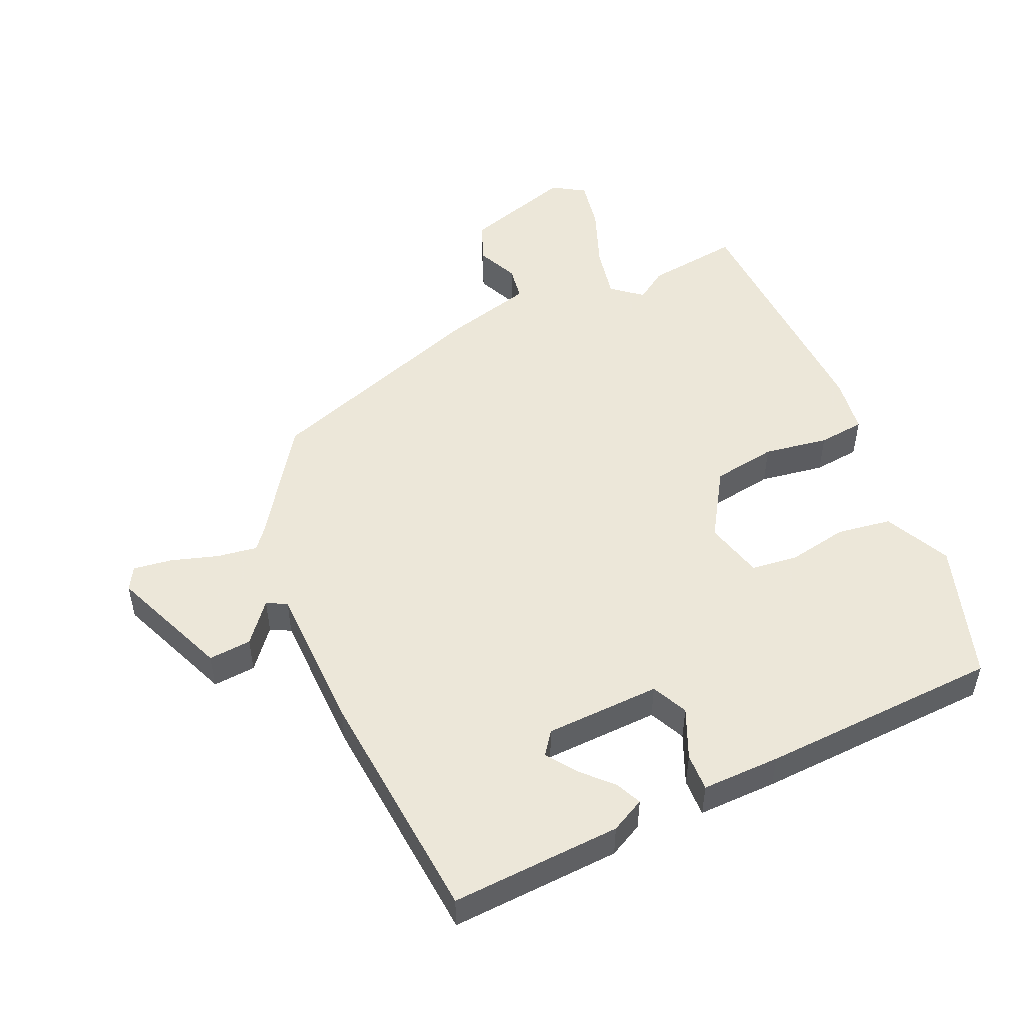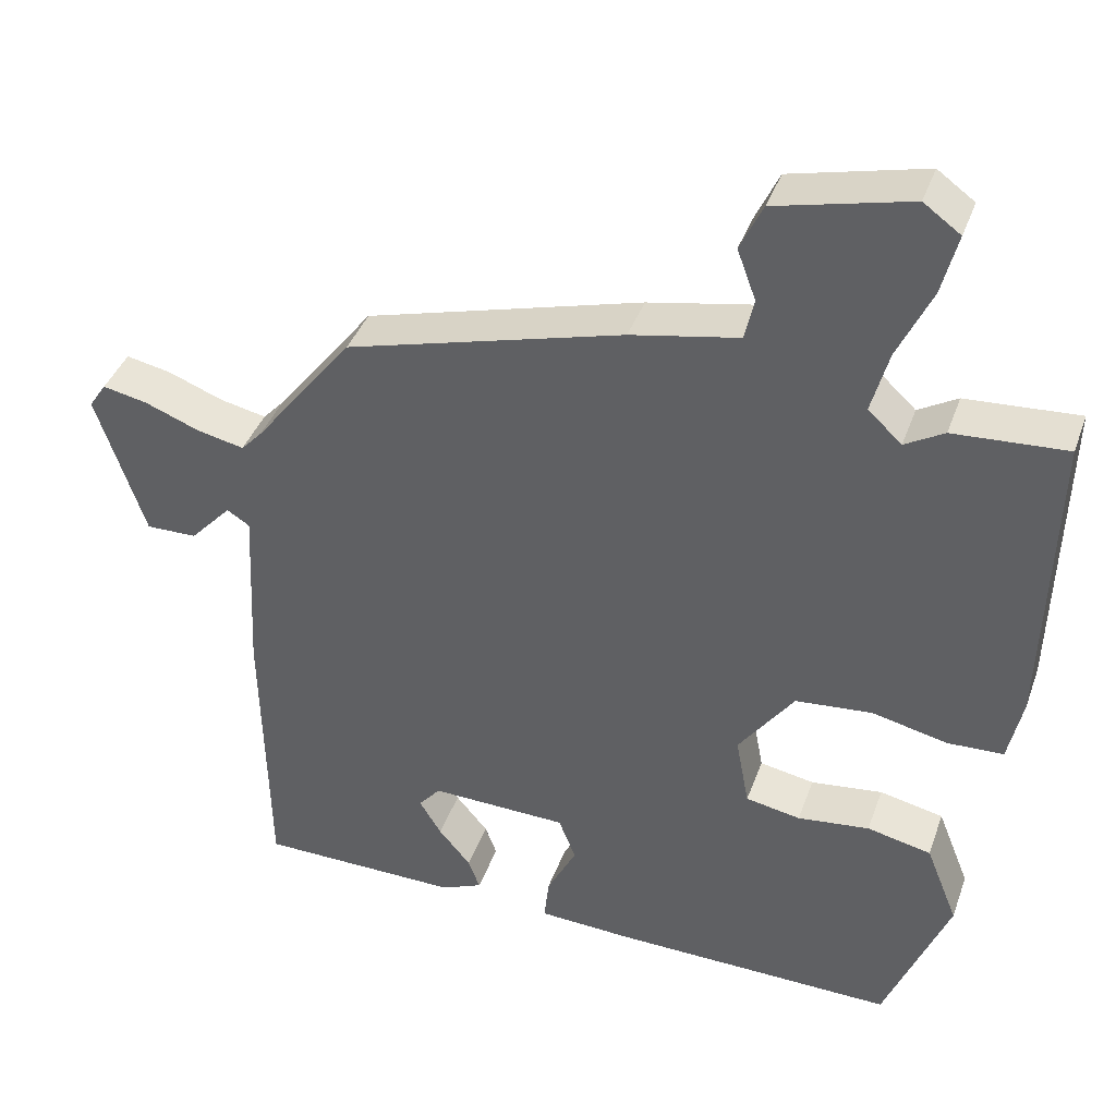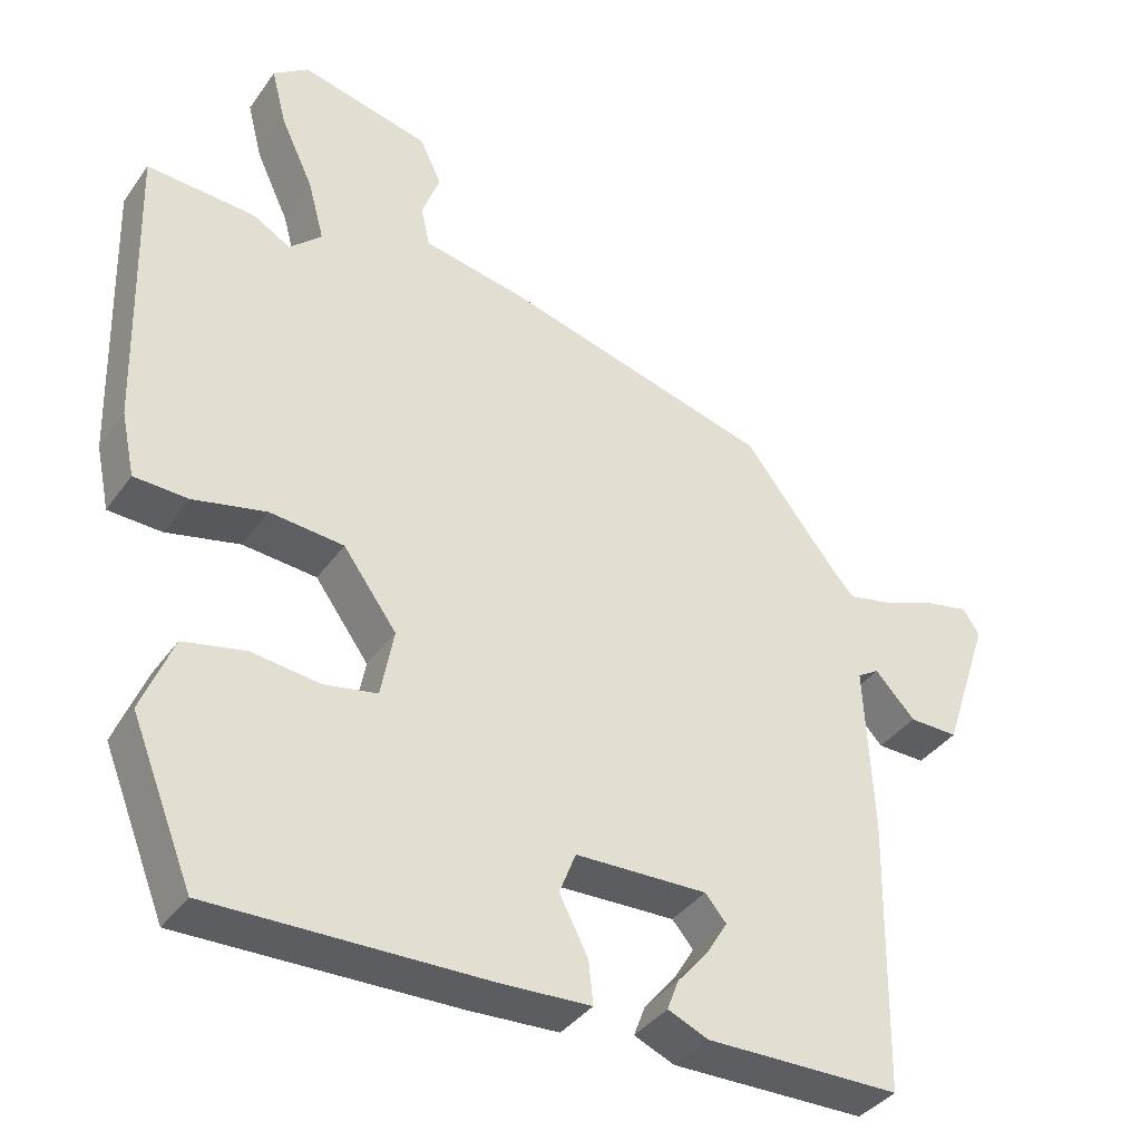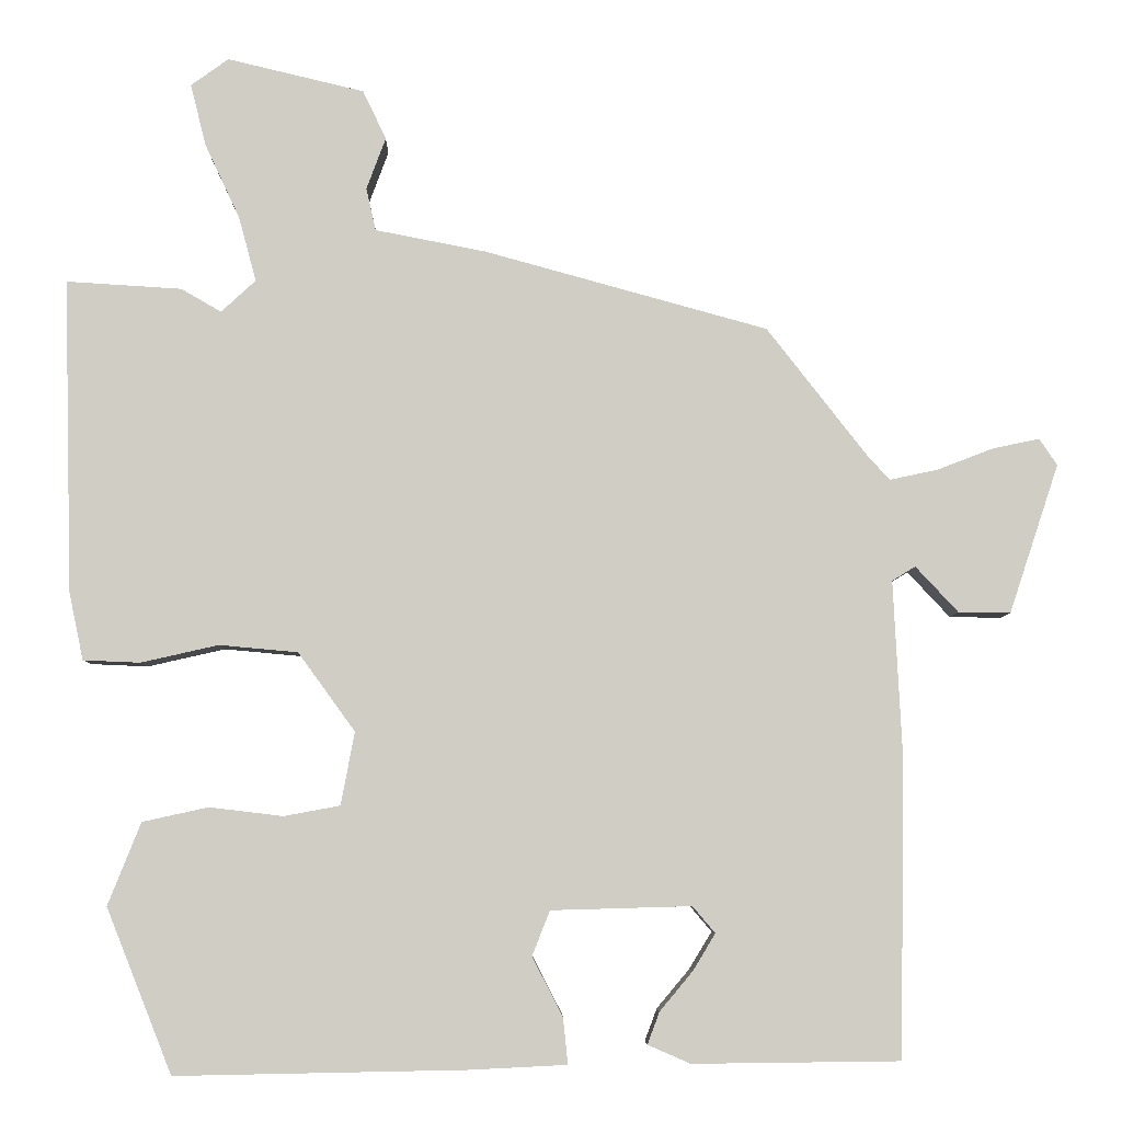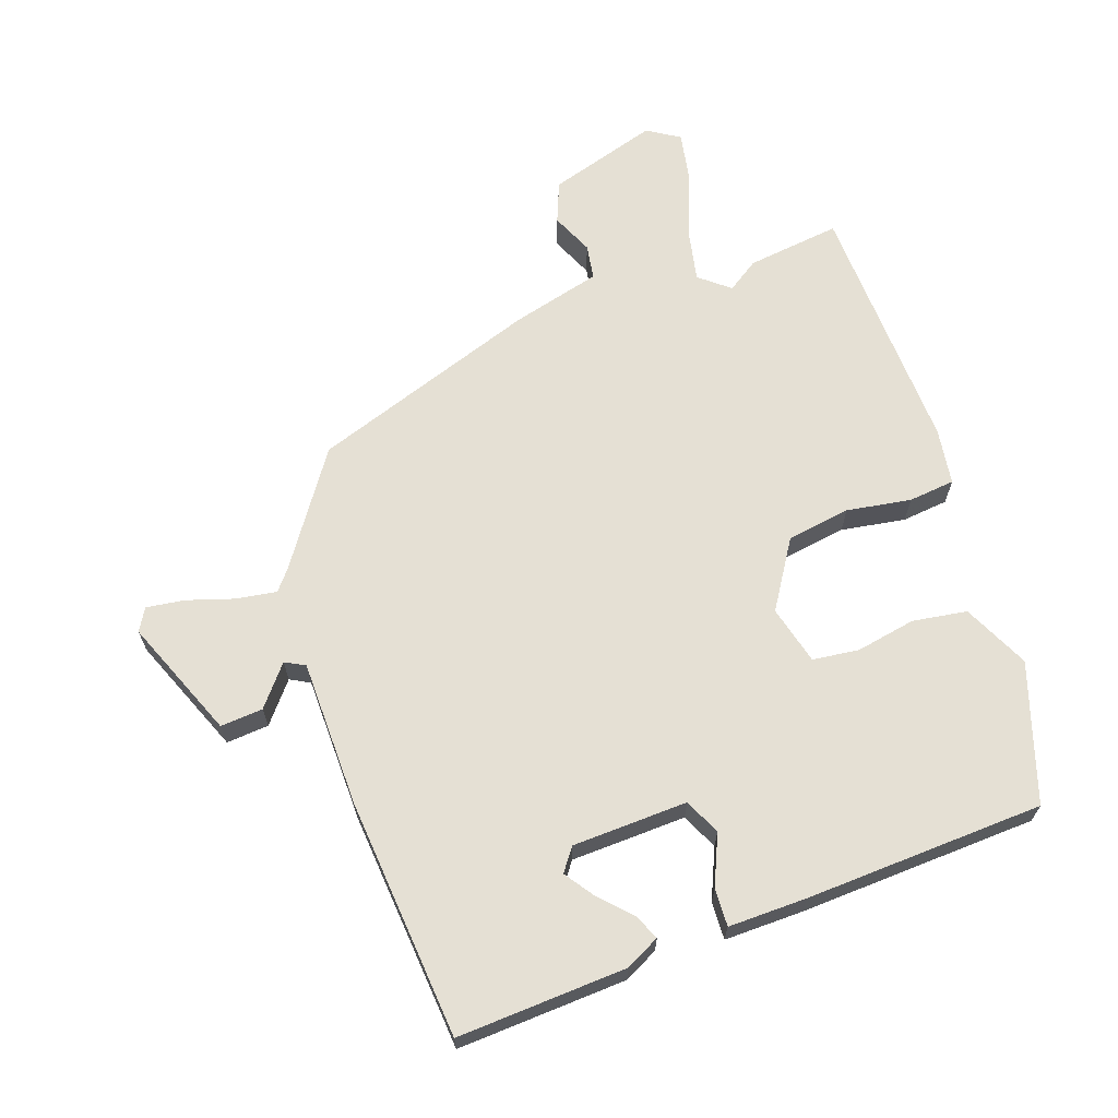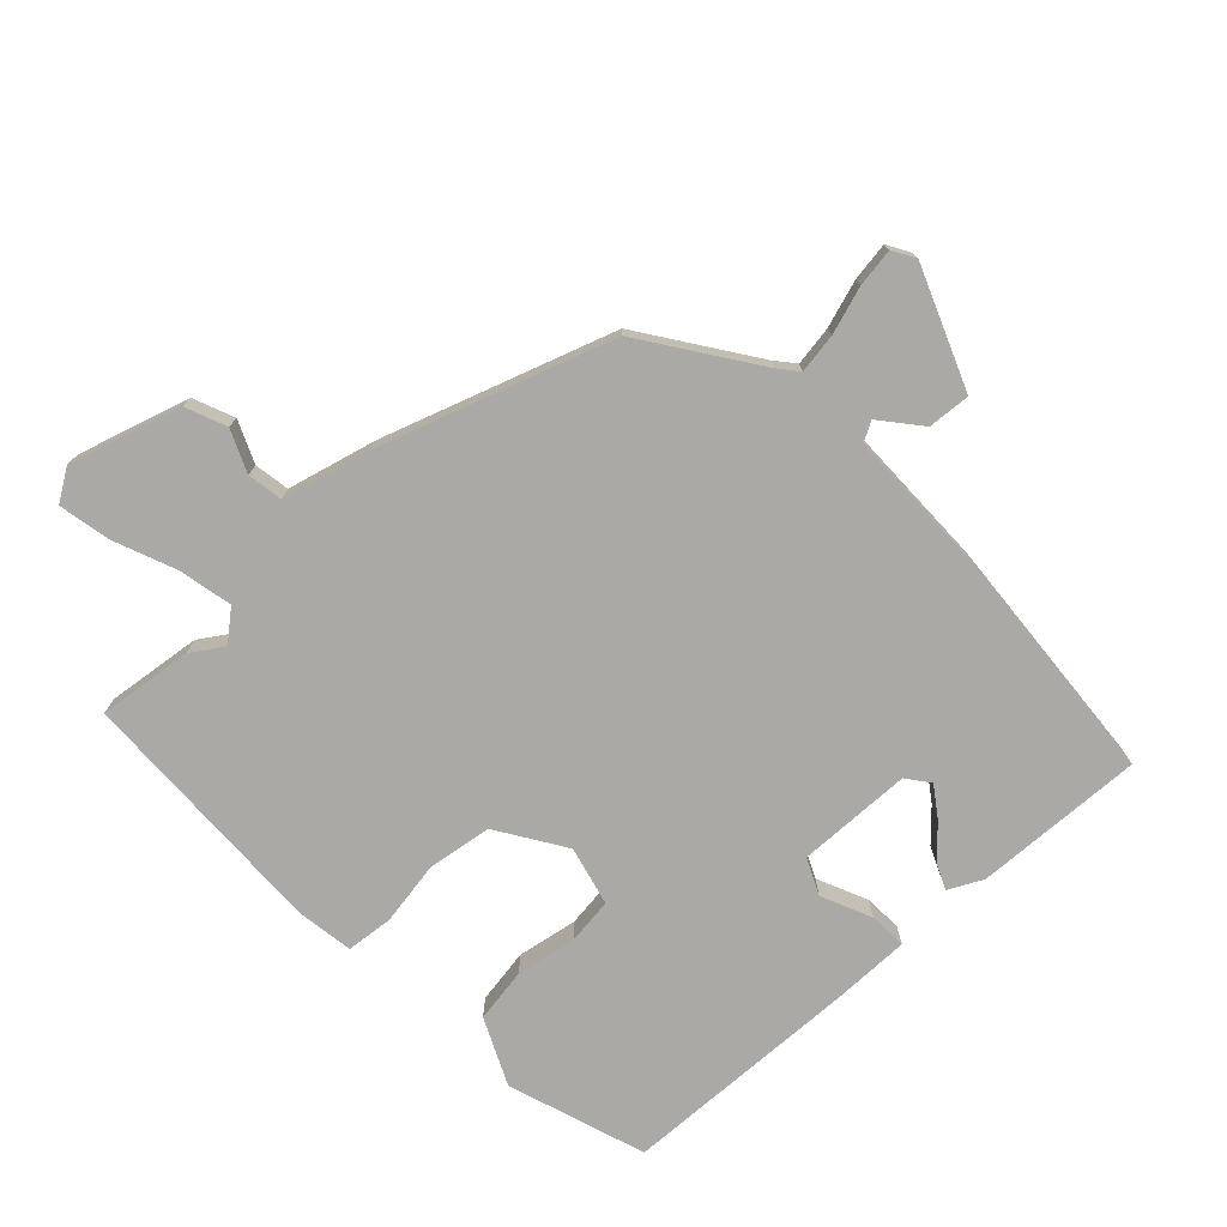
<metadata>
{"format":"obj","ext":"obj","renderer":"f3d","projection":"perspective","resolution":1024,"background":"white","views":[{"elev":50.2,"azim":152.2,"up":"+Y"},{"elev":39.7,"azim":-161.2,"up":"+Z"},{"elev":-37.8,"azim":-31.2,"up":"+Z"},{"elev":-6.1,"azim":-0.8,"up":"+Z"},{"elev":65.8,"azim":157.1,"up":"+Y"},{"elev":-75.6,"azim":40.0,"up":"+Y"}]}
</metadata>
<code>
v -0.384 0.07 -0.481
v -0.466 0.07 -0.276
v -0.425 0.07 -0.173
v -0.343 0.07 -0.155
v -0.251 0.07 -0.166
v -0.181 0.07 -0.153
v -0.164 0.07 -0.062
v -0.235 0.07 0.036
v -0.333 0.07 0.045
v -0.43 0.07 0.023
v -0.501 0.07 0.026
v -0.519 0.07 0.111
v -0.53 0.07 0.502
v -0.386 0.07 0.493
v -0.336 0.07 0.464
v -0.293 0.07 0.504
v -0.315 0.07 0.585
v -0.358 0.07 0.677
v -0.378 0.07 0.755
v -0.331 0.07 0.789
v -0.16 0.07 0.748
v -0.131 0.07 0.687
v -0.155 0.07 0.622
v -0.143 0.07 0.569
v -0.005 0.07 0.542
v 0.349 0.07 0.444
v 0.475 0.07 0.282
v 0.502 0.07 0.253
v 0.562 0.07 0.266
v 0.632 0.07 0.293
v 0.69 0.07 0.305
v 0.712 0.07 0.272
v 0.65 0.07 0.086
v 0.585 0.07 0.087
v 0.532 0.07 0.144
v 0.503 0.07 0.126
v 0.514 0.07 -0.099
v 0.507 0.07 -0.464
v 0.249 0.07 -0.467
v 0.196 0.07 -0.444
v 0.211 0.07 -0.404
v 0.252 0.07 -0.355
v 0.28 0.07 -0.309
v 0.252 0.07 -0.276
v 0.077 0.07 -0.281
v 0.055 0.07 -0.337
v 0.093 0.07 -0.411
v 0.099 0.07 -0.468
v -0.02 0.07 -0.474
v -0.384 0 -0.481
v -0.466 0 -0.276
v -0.425 0 -0.173
v -0.343 0 -0.155
v -0.251 0 -0.166
v -0.181 0 -0.153
v -0.164 0 -0.062
v -0.235 0 0.036
v -0.333 0 0.045
v -0.43 0 0.023
v -0.501 0 0.026
v -0.519 0 0.111
v -0.53 0 0.502
v -0.386 0 0.493
v -0.336 0 0.464
v -0.293 0 0.504
v -0.315 0 0.585
v -0.358 0 0.677
v -0.378 0 0.755
v -0.331 0 0.789
v -0.16 0 0.748
v -0.131 0 0.687
v -0.155 0 0.622
v -0.143 0 0.569
v -0.005 0 0.542
v 0.349 0 0.444
v 0.475 0 0.282
v 0.502 0 0.253
v 0.562 0 0.266
v 0.632 0 0.293
v 0.69 0 0.305
v 0.712 0 0.272
v 0.65 0 0.086
v 0.585 0 0.087
v 0.532 0 0.144
v 0.503 0 0.126
v 0.514 0 -0.099
v 0.507 0 -0.464
v 0.249 0 -0.467
v 0.196 0 -0.444
v 0.211 0 -0.404
v 0.252 0 -0.355
v 0.28 0 -0.309
v 0.252 0 -0.276
v 0.077 0 -0.281
v 0.055 0 -0.337
v 0.093 0 -0.411
v 0.099 0 -0.468
v -0.02 0 -0.474
f 3 4 5
f 2 3 5
f 1 2 5
f 49 1 5
f 48 49 5
f 47 48 5
f 46 47 5
f 45 46 5 6
f 44 45 6 7
f 40 41 42
f 39 40 42
f 38 39 42
f 37 38 42
f 37 42 43
f 36 37 43 44
f 33 34 35
f 32 33 35
f 31 32 35
f 30 31 35
f 29 30 35
f 28 29 35 36
f 44 7 8
f 36 44 8
f 28 36 8
f 27 28 8
f 27 8 9
f 26 27 9
f 25 26 9
f 24 25 9
f 21 22 23
f 20 21 23
f 19 20 23
f 18 19 23
f 17 18 23
f 16 17 23 24
f 13 14 15
f 12 13 15
f 11 12 15
f 10 11 15
f 9 10 15
f 9 15 16 24
f 54 53 52
f 54 52 51
f 54 51 50
f 54 50 98
f 54 98 97
f 54 97 96
f 54 96 95
f 55 54 95 94
f 56 55 94 93
f 91 90 89
f 91 89 88
f 91 88 87
f 91 87 86
f 92 91 86
f 93 92 86 85
f 84 83 82
f 84 82 81
f 84 81 80
f 84 80 79
f 84 79 78
f 85 84 78 77
f 57 56 93
f 57 93 85
f 57 85 77
f 57 77 76
f 58 57 76
f 58 76 75
f 58 75 74
f 58 74 73
f 72 71 70
f 72 70 69
f 72 69 68
f 72 68 67
f 72 67 66
f 73 72 66 65
f 64 63 62
f 64 62 61
f 64 61 60
f 64 60 59
f 64 59 58
f 73 65 64 58
f 1 50 51 2
f 2 51 52 3
f 3 52 53 4
f 4 53 54 5
f 5 54 55 6
f 6 55 56 7
f 7 56 57 8
f 8 57 58 9
f 9 58 59 10
f 10 59 60 11
f 11 60 61 12
f 12 61 62 13
f 13 62 63 14
f 14 63 64 15
f 15 64 65 16
f 16 65 66 17
f 17 66 67 18
f 18 67 68 19
f 19 68 69 20
f 20 69 70 21
f 21 70 71 22
f 22 71 72 23
f 23 72 73 24
f 24 73 74 25
f 25 74 75 26
f 26 75 76 27
f 27 76 77 28
f 28 77 78 29
f 29 78 79 30
f 30 79 80 31
f 31 80 81 32
f 32 81 82 33
f 33 82 83 34
f 34 83 84 35
f 35 84 85 36
f 36 85 86 37
f 37 86 87 38
f 38 87 88 39
f 39 88 89 40
f 40 89 90 41
f 41 90 91 42
f 42 91 92 43
f 43 92 93 44
f 44 93 94 45
f 45 94 95 46
f 46 95 96 47
f 47 96 97 48
f 48 97 98 49
f 49 98 50 1

</code>
